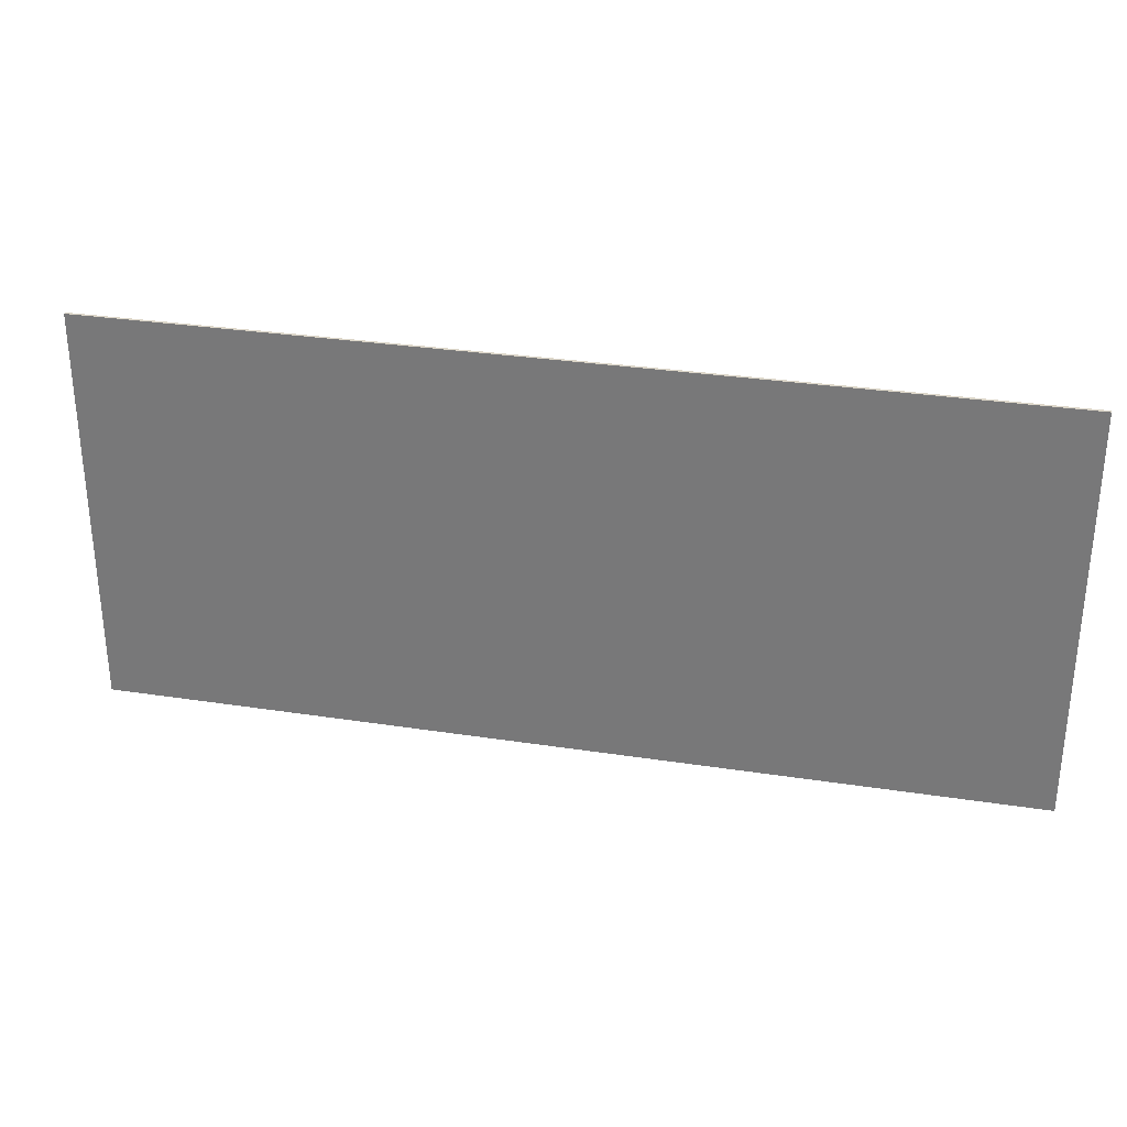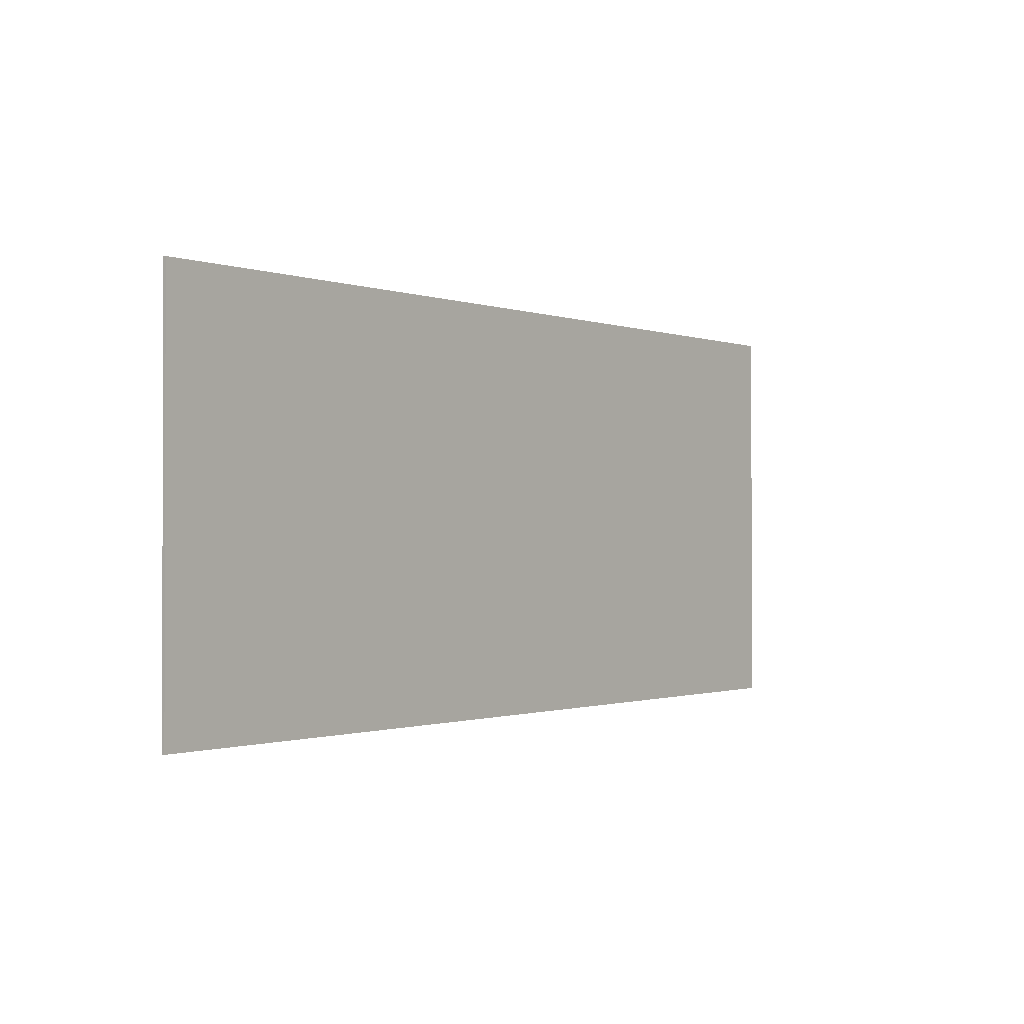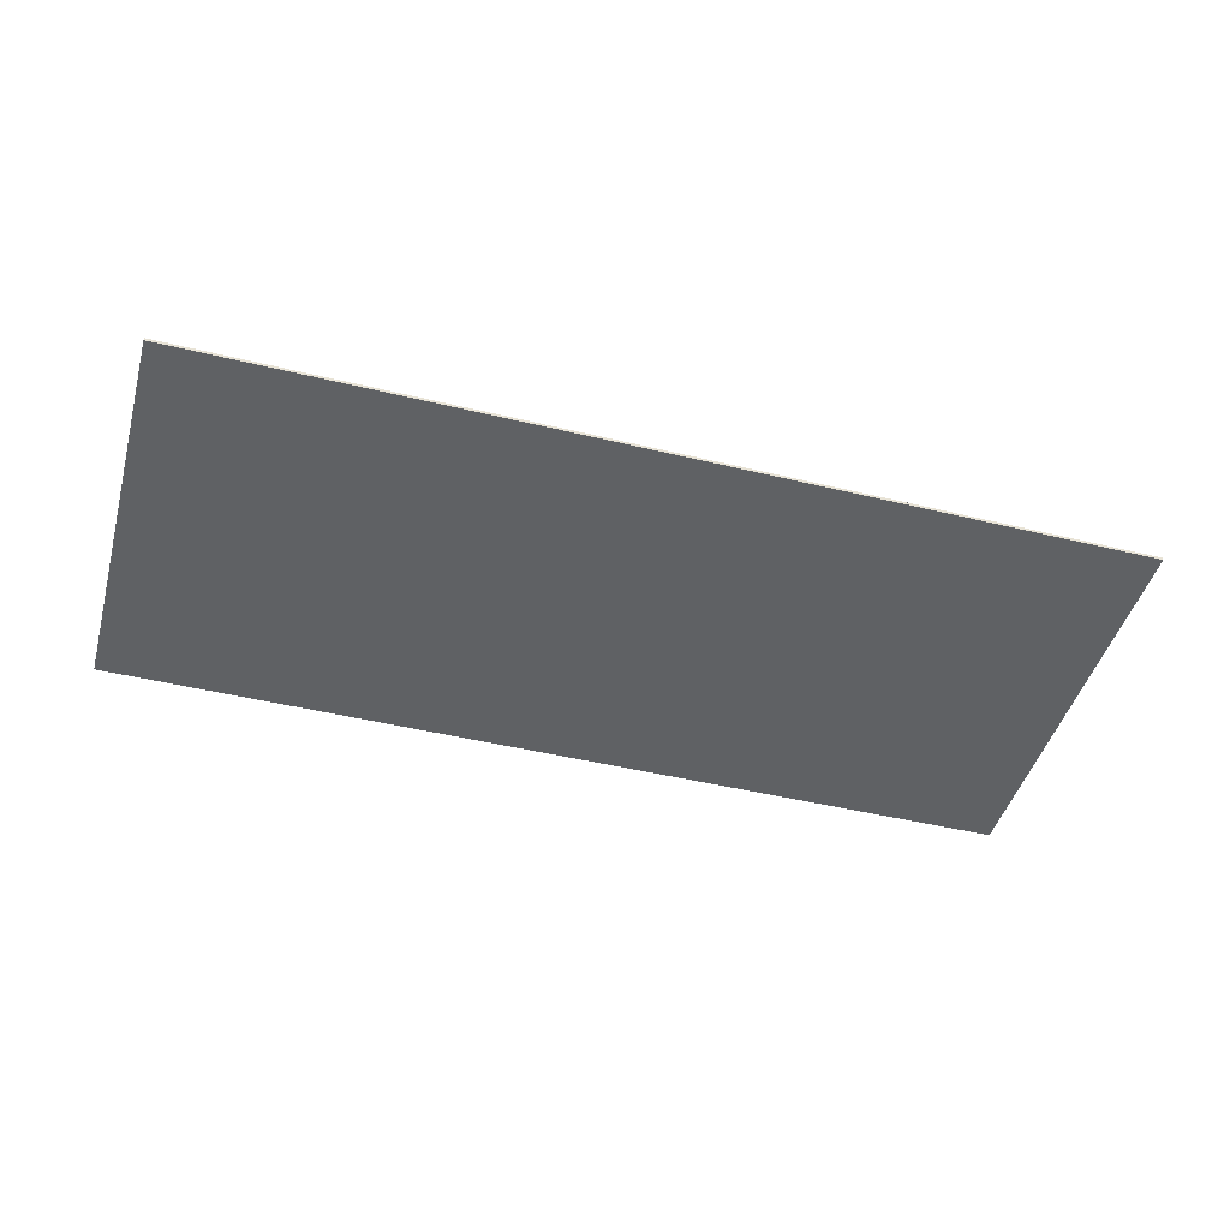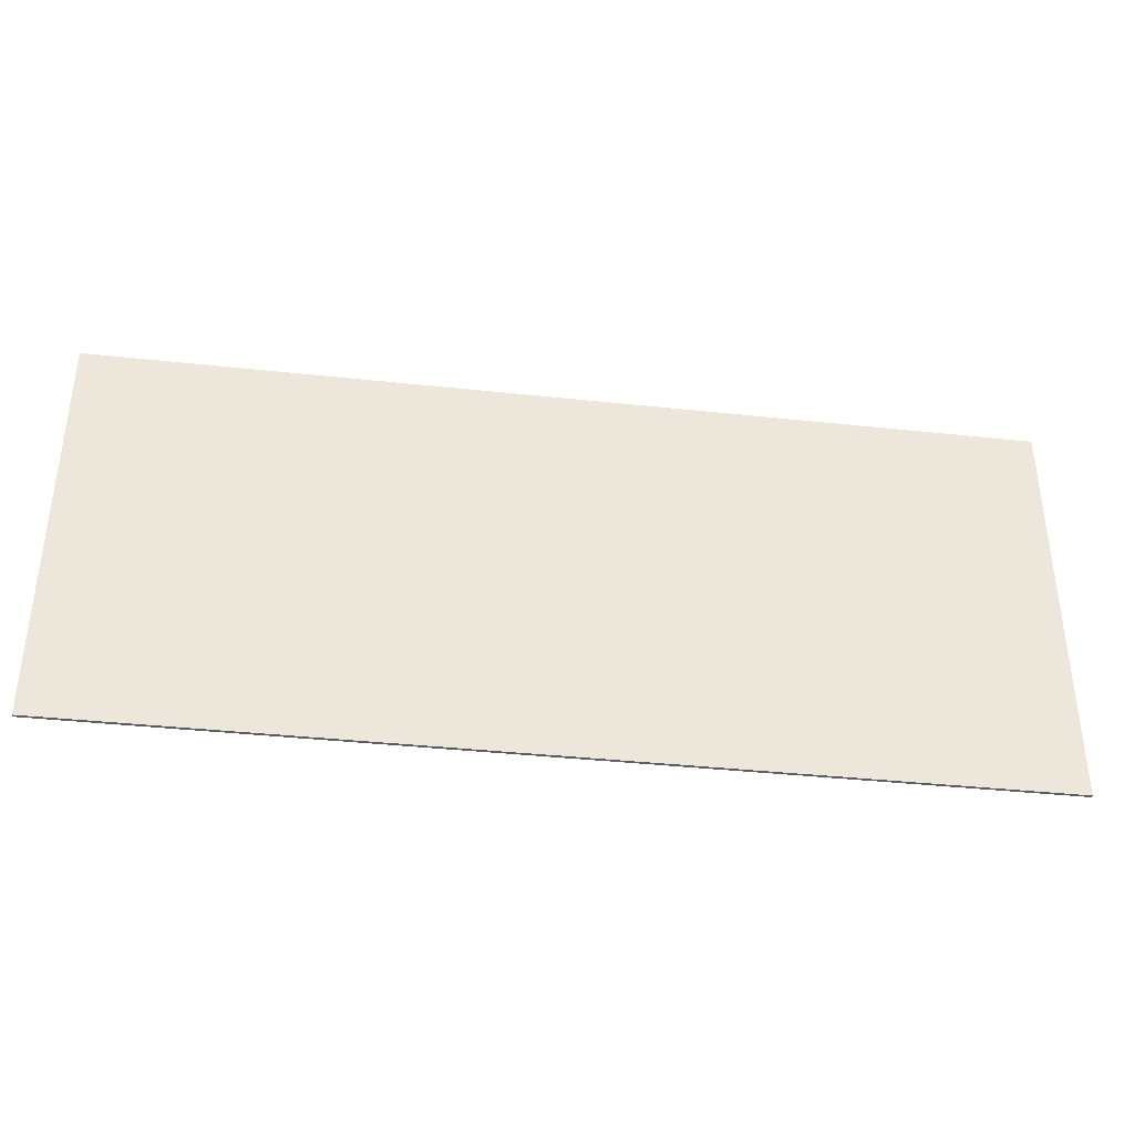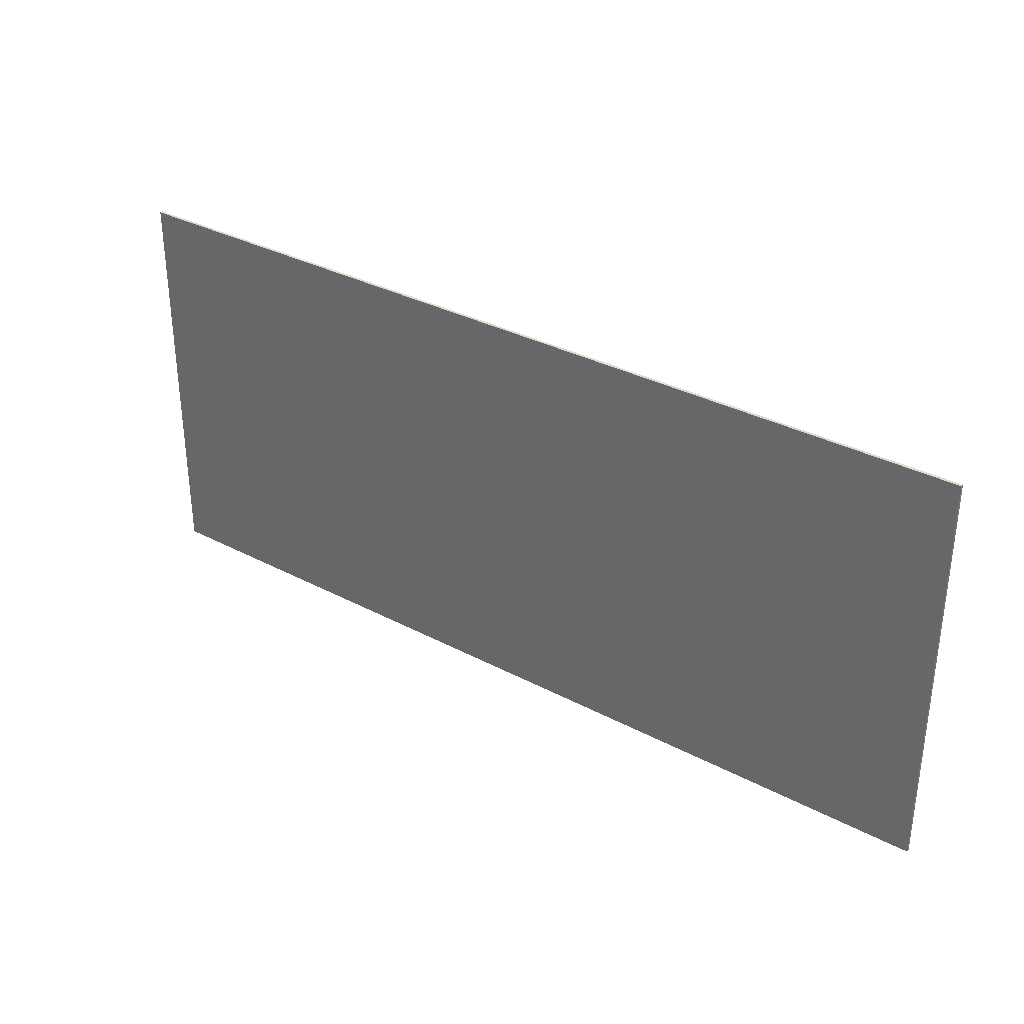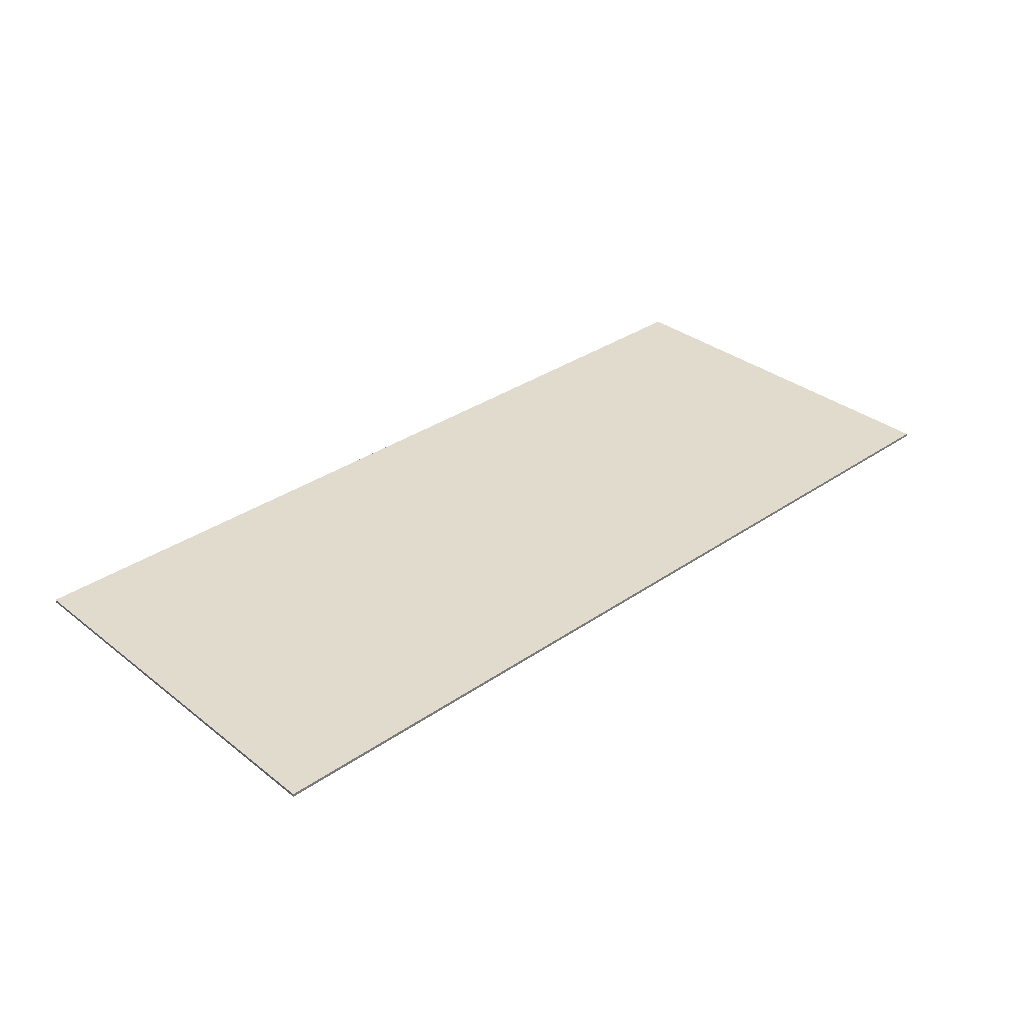
<metadata>
{"format":"obj","ext":"obj","renderer":"f3d","projection":"perspective","resolution":1024,"background":"white","views":[{"elev":30.2,"azim":12.6,"up":"+Z"},{"elev":-0.9,"azim":127.9,"up":"+Z"},{"elev":-45.6,"azim":164.4,"up":"+Y"},{"elev":-37.5,"azim":172.1,"up":"+Z"},{"elev":33.0,"azim":-143.8,"up":"+Z"},{"elev":33.3,"azim":-43.3,"up":"+Y"}]}
</metadata>
<code>
v  -3.125 0.01 1.375
v  3.125 0.01 1.375
v  -3.125 0.01 -1.375
v  3.125 0.01 -1.375
v  -3.125 -0.01 1.375
v  3.125 -0.01 1.375
v  -3.125 -0.01 -1.375
v  3.125 -0.01 -1.375
v  3.125 0 1.375
v  3.125 0 -1.375
v  -3.125 0 -1.375
v  -3.125 0 1.375
v  -3.125 0.01 1.375
v  -3.125 0.01 1.375
v  3.125 0.01 1.375
v  3.125 0.01 1.375
v  -3.125 0.01 -1.375
v  -3.125 0.01 -1.375
v  3.125 0.01 -1.375
v  3.125 0.01 -1.375
v  -3.125 -0.01 1.375
v  -3.125 -0.01 1.375
v  3.125 -0.01 1.375
v  3.125 -0.01 1.375
v  -3.125 -0.01 -1.375
v  -3.125 -0.01 -1.375
v  3.125 -0.01 -1.375
v  3.125 -0.01 -1.375
v  3.125 0 1.375
v  3.125 0 -1.375
v  -3.125 0 -1.375
v  -3.125 0 1.375
g Plane001
f 20 3 1
f 1 16 20
f 22 26 8
f 8 6 22
f 32 9 2
f 2 14 32
f 5 24 9
f 9 32 5
f 29 10 4
f 4 15 29
f 23 28 10
f 10 29 23
f 30 11 17
f 17 19 30
f 27 25 11
f 11 30 27
f 31 12 13
f 13 18 31
f 7 21 12
f 12 31 7

</code>
